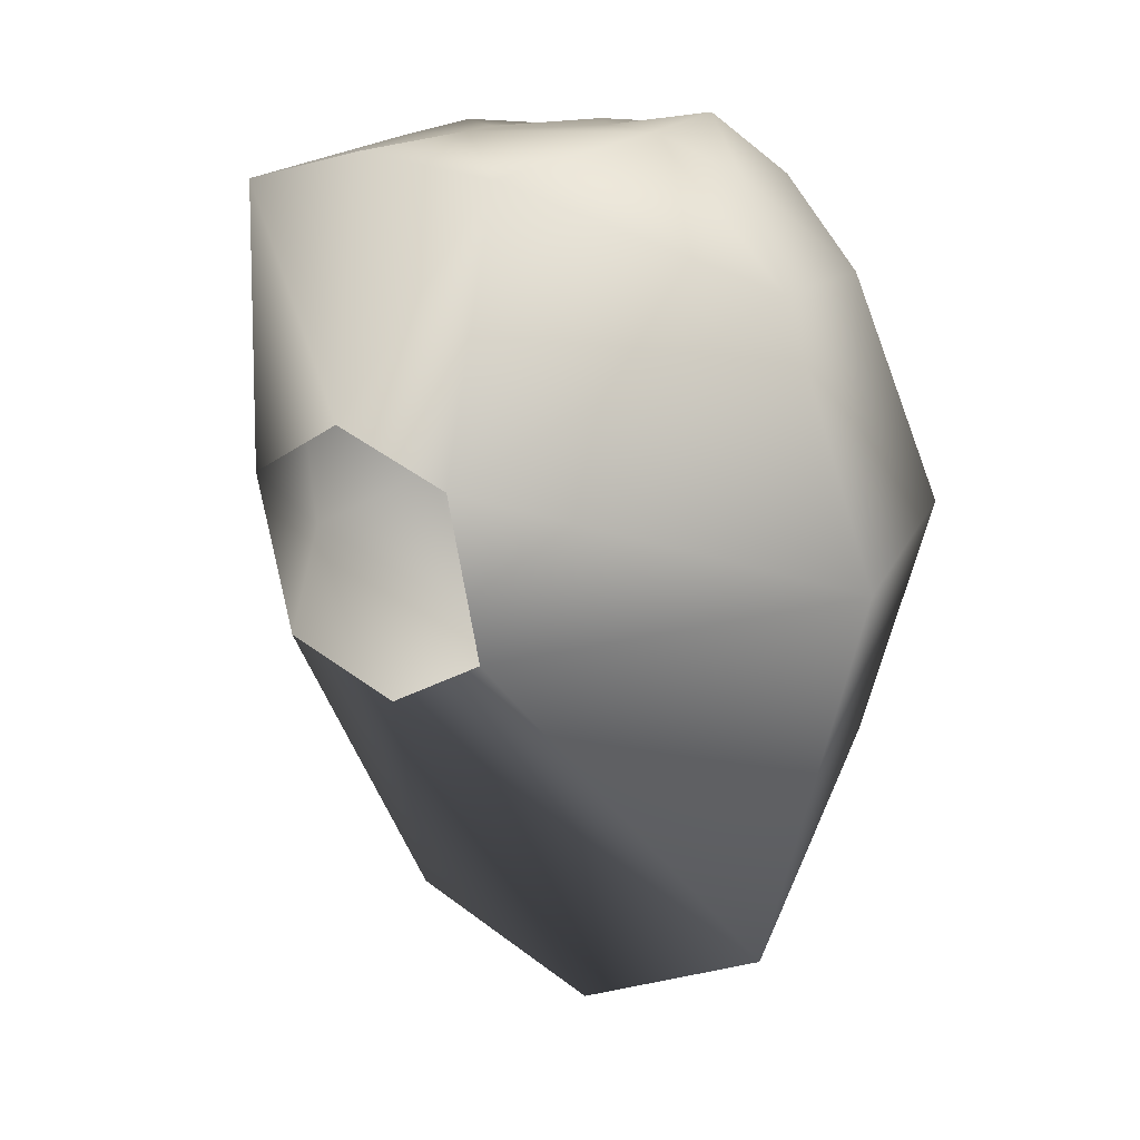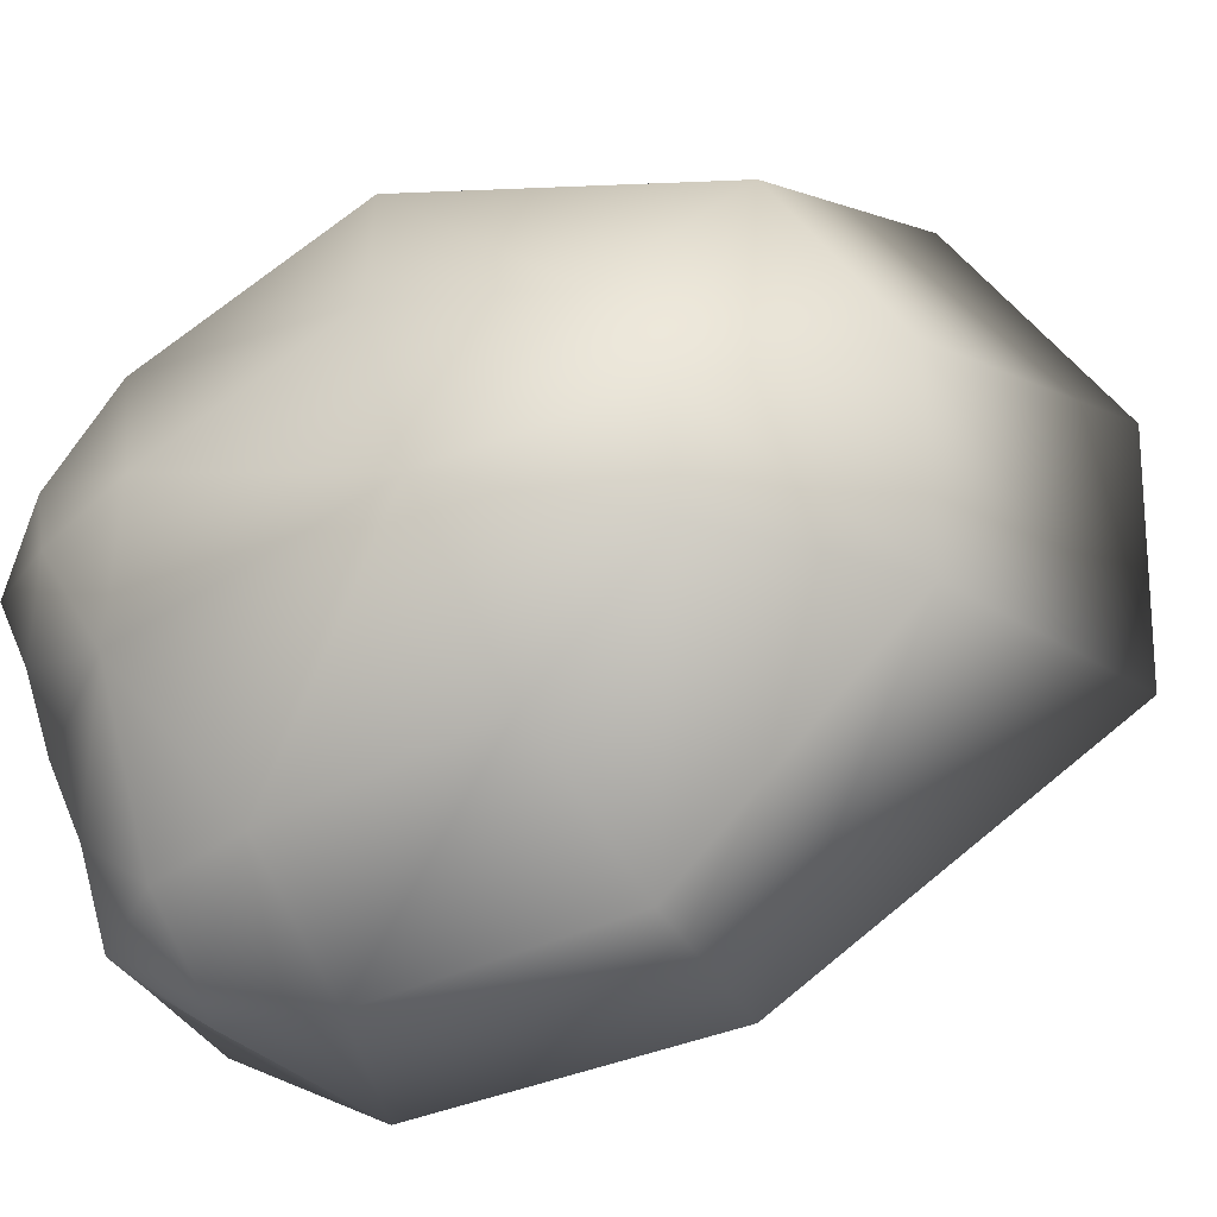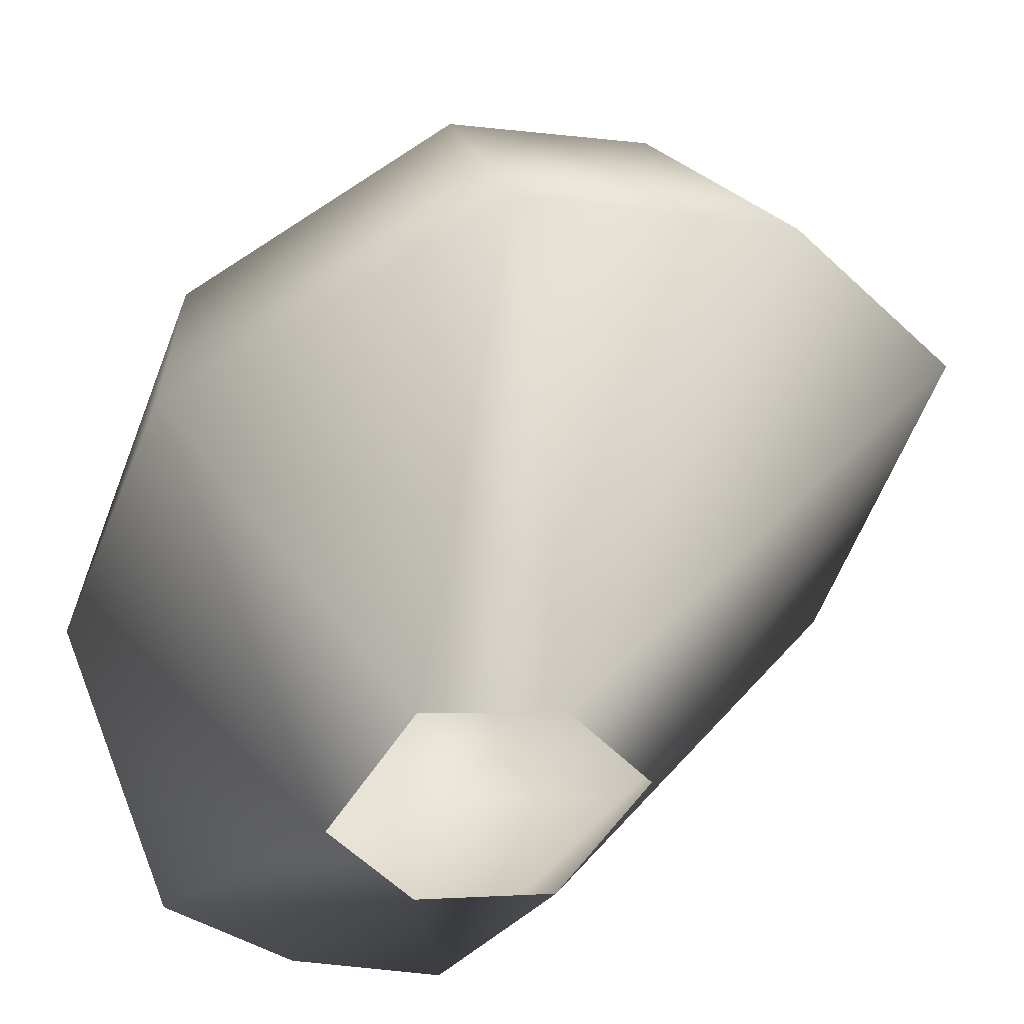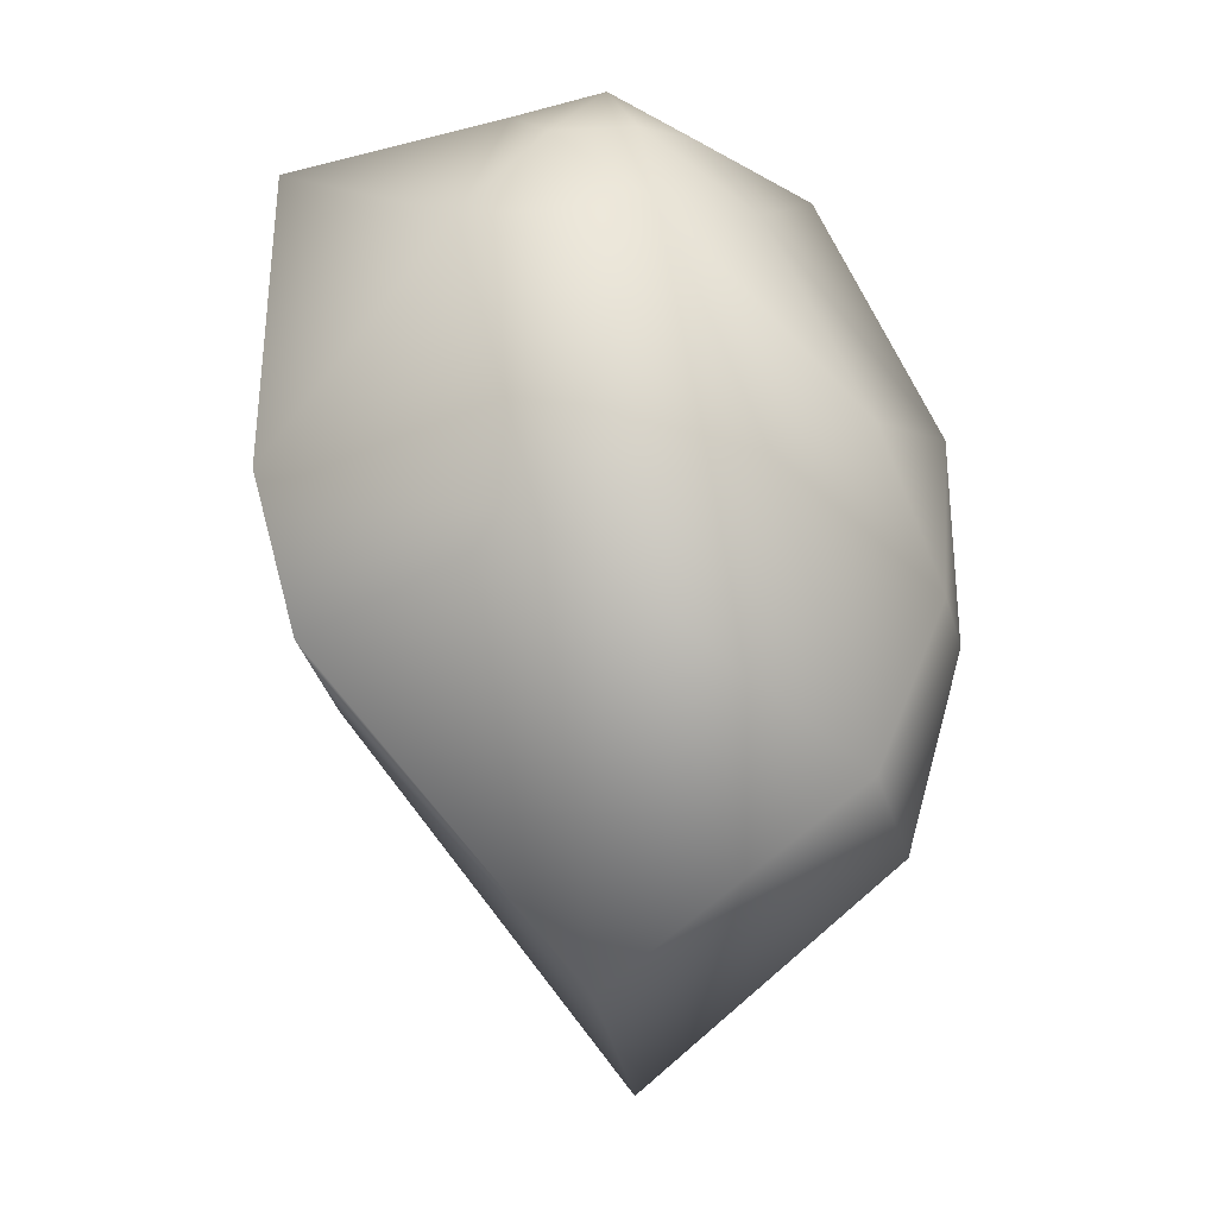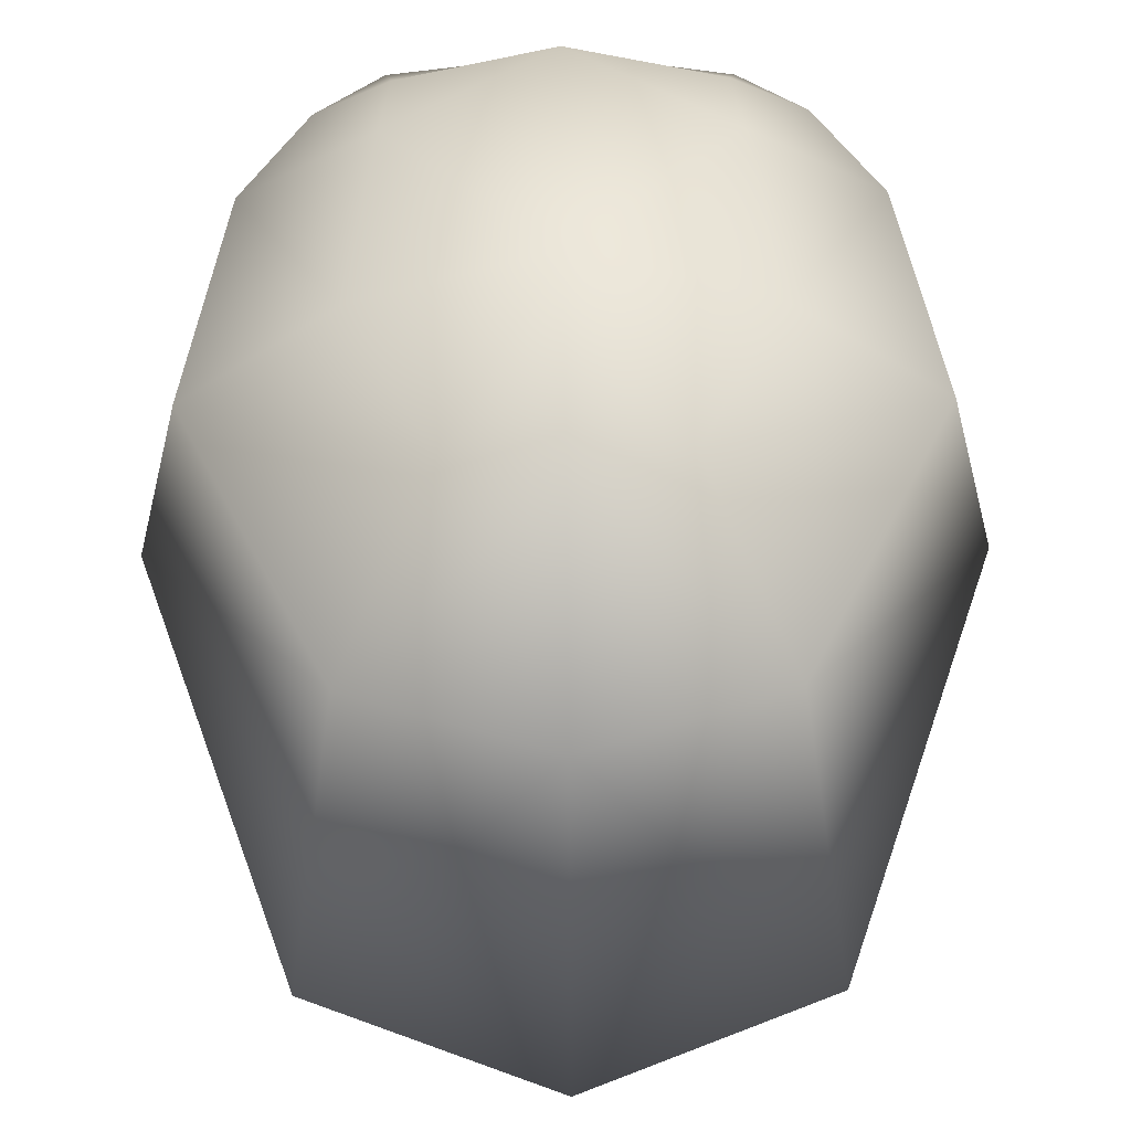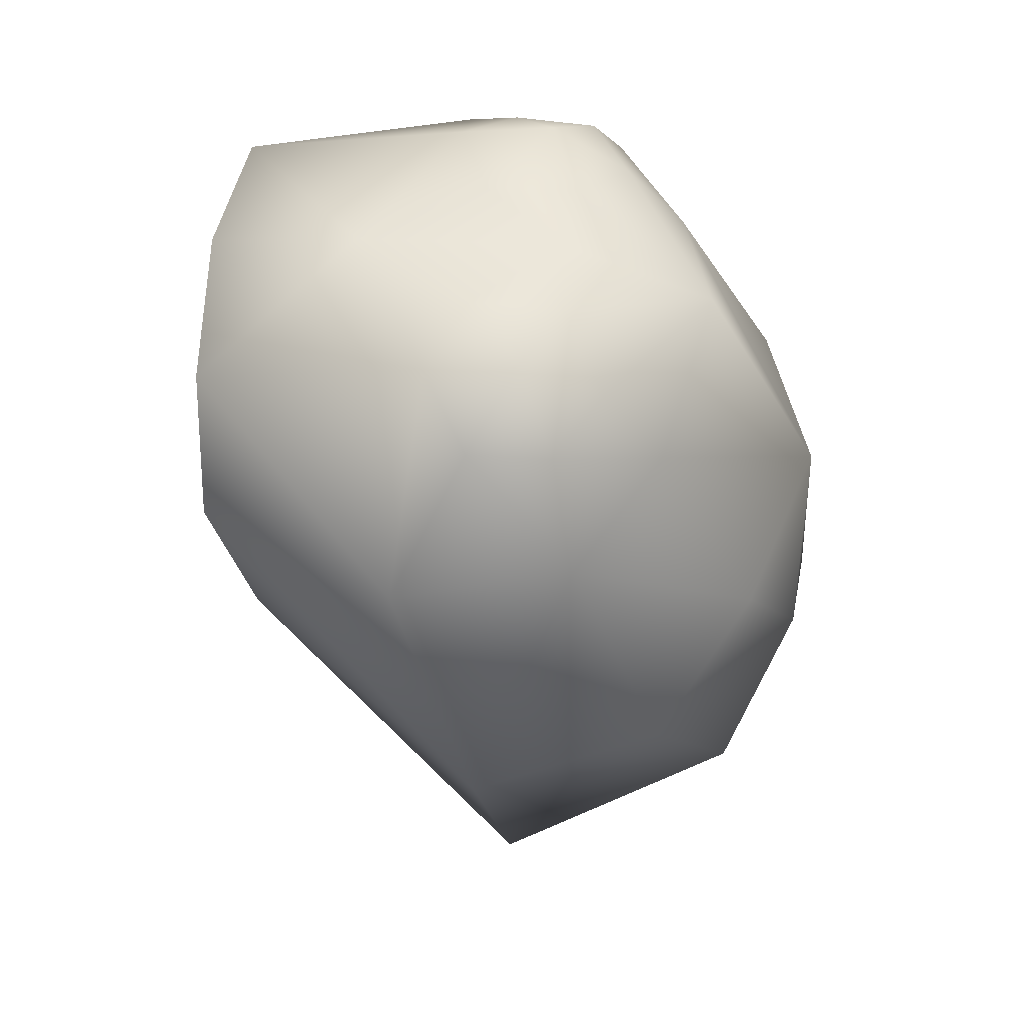
<metadata>
{"format":"obj","ext":"obj","renderer":"f3d","projection":"perspective","resolution":1024,"background":"white","views":[{"elev":9.1,"azim":39.8,"up":"+Z"},{"elev":63.8,"azim":70.2,"up":"+Y"},{"elev":-33.5,"azim":148.6,"up":"+Y"},{"elev":-9.9,"azim":99.1,"up":"+Z"},{"elev":71.8,"azim":179.4,"up":"+Y"},{"elev":54.5,"azim":96.3,"up":"+Z"}]}
</metadata>
<code>
g default
v 0 11.58 -0.09718
v 0 12.38 0.5824
v -0.7098 11.57 0.1679
v -0.5663 12.33 0.7601
v 0 12.55 1.197
v -1.146 11.5 1.38
v -0.9957 12.08 1.59
v -0.3142 12.52 1.293
v 0.5663 12.33 0.7601
v 0.3142 12.52 1.293
v 0 12.51 1.819
v -0.5514 12.34 1.749
v -0.8844 11.78 2.305
v -0.4867 12.02 2.385
v 0 12.13 2.573
v 0.5514 12.34 1.749
v 0.4867 12.02 2.385
v 0.9957 12.08 1.59
v 0.8844 11.78 2.305
v 0.4616 11.83 2.632
v 0.6879 11.7 2.597
v 0.7003 11.44 2.595
v 1.146 11.5 1.38
v 1.008 11.24 2.261
v 0.7098 11.57 0.1679
v 0.4931 11.57 2.78
v 0.4934 11.29 2.719
v 0.2418 11.68 2.755
v 0.2352 11.4 2.743
v 0 11.02 2.722
v 0.4841 10.59 2.583
v 0 11.66 2.768
v -0.2418 11.68 2.755
v -0.2352 11.4 2.743
v -0.4616 11.83 2.632
v -0.4931 11.58 2.769
v -0.4934 11.29 2.719
v -0.6879 11.7 2.597
v -0.7003 11.44 2.595
v -1.008 11.24 2.261
v -0.4841 10.59 2.583
v 0 10.56 2.661
v 0 10.68 1.046
v -0.3833 10.64 1.208
v -0.3839 10.5 1.721
v 0 10.46 1.89
v 0.3833 10.64 1.208
v 0.3839 10.5 1.721
g head:transformblitzcrank_transformblitzcrank
f 1 2 3
f 3 2 4
f 2 5 4
f 3 4 6
f 6 4 7
f 4 5 8
f 4 8 7
f 9 5 2
f 10 5 9
f 11 5 10
f 5 11 8
f 7 8 12
f 8 11 12
f 13 6 7
f 12 13 7
f 14 13 12
f 12 11 14
f 14 11 15
f 11 10 16
f 17 11 16
f 15 11 17
f 18 10 9
f 16 10 18
f 16 19 17
f 18 19 16
f 20 15 17
f 20 17 21
f 21 17 19
f 21 19 22
f 18 23 19
f 19 23 24
f 22 19 24
f 18 9 23
f 23 9 25
f 9 2 25
f 25 2 1
f 26 21 22
f 22 27 26
f 22 24 27
f 26 20 21
f 28 20 26
f 29 28 26
f 26 27 29
f 29 27 30
f 27 24 31
f 30 27 31
f 28 29 32
f 32 29 30
f 28 15 20
f 28 32 15
f 32 33 15
f 30 34 32
f 32 34 33
f 14 15 35
f 35 15 33
f 35 33 36
f 33 34 36
f 37 36 34
f 30 37 34
f 35 36 38
f 38 36 39
f 37 39 36
f 35 38 14
f 14 38 13
f 39 13 38
f 40 13 39
f 37 40 39
f 41 37 30
f 41 40 37
f 42 41 30
f 31 42 30
f 40 6 13
f 3 43 1
f 44 43 3
f 44 3 6
f 44 6 45
f 45 6 40
f 40 41 45
f 41 46 45
f 42 46 41
f 25 47 23
f 47 25 43
f 43 25 1
f 47 48 23
f 23 48 24
f 31 24 48
f 46 31 48
f 42 31 46

</code>
